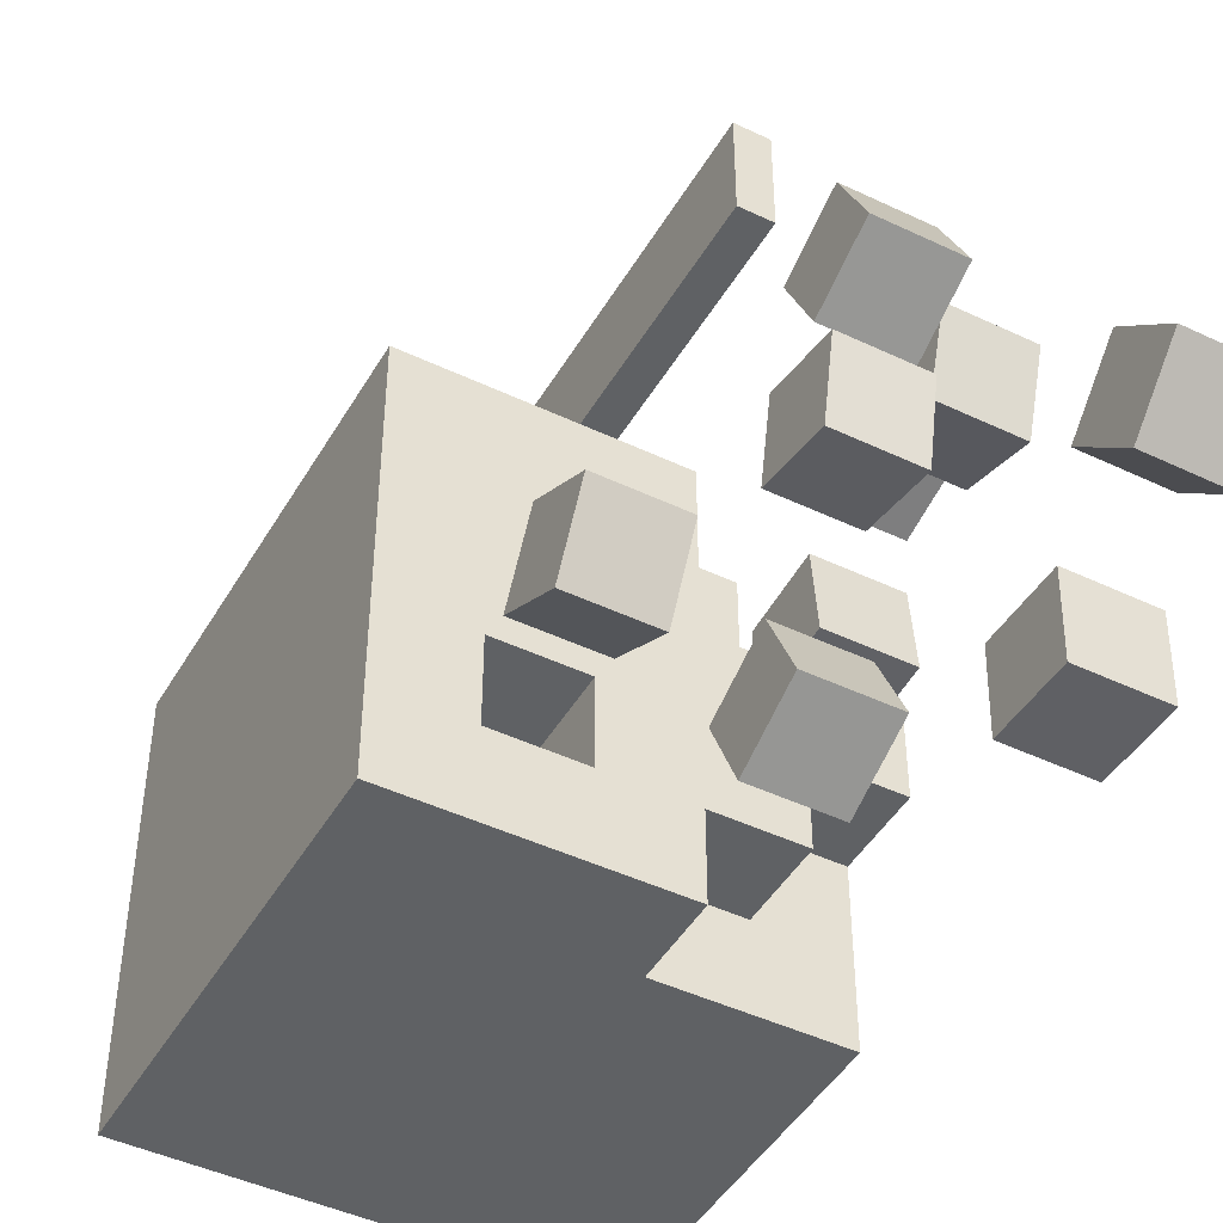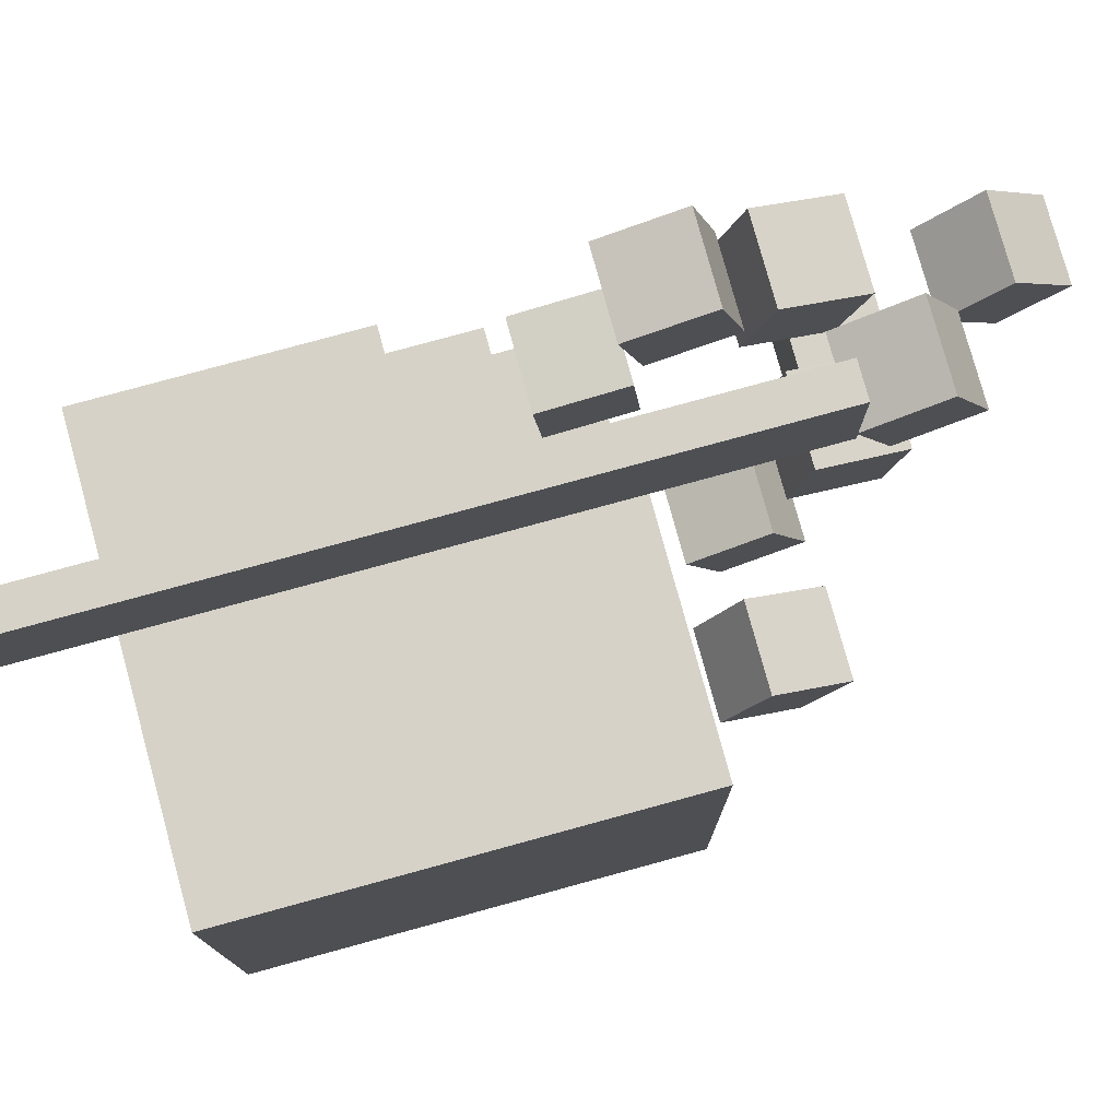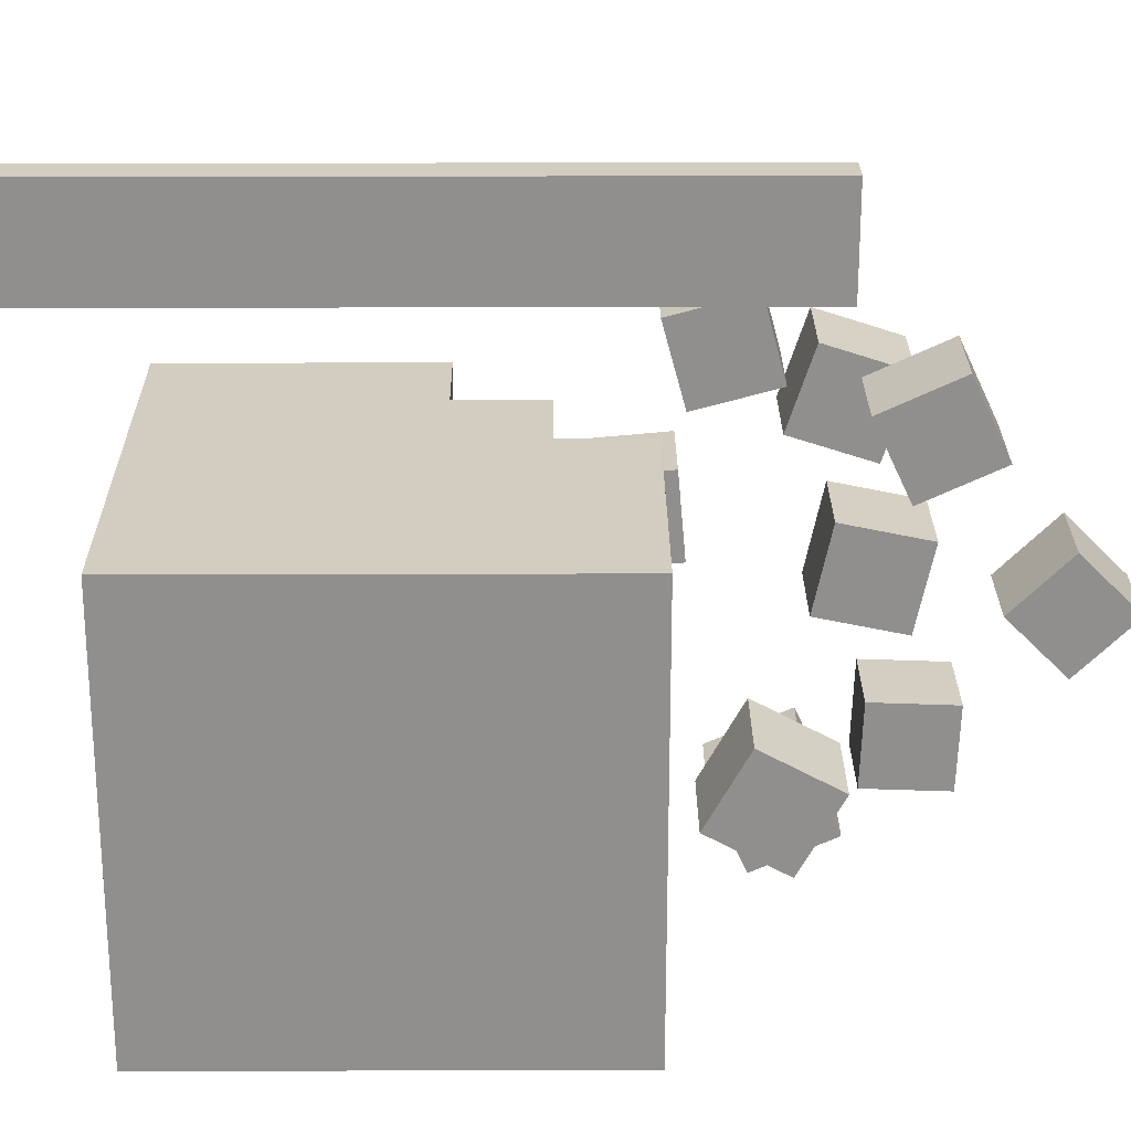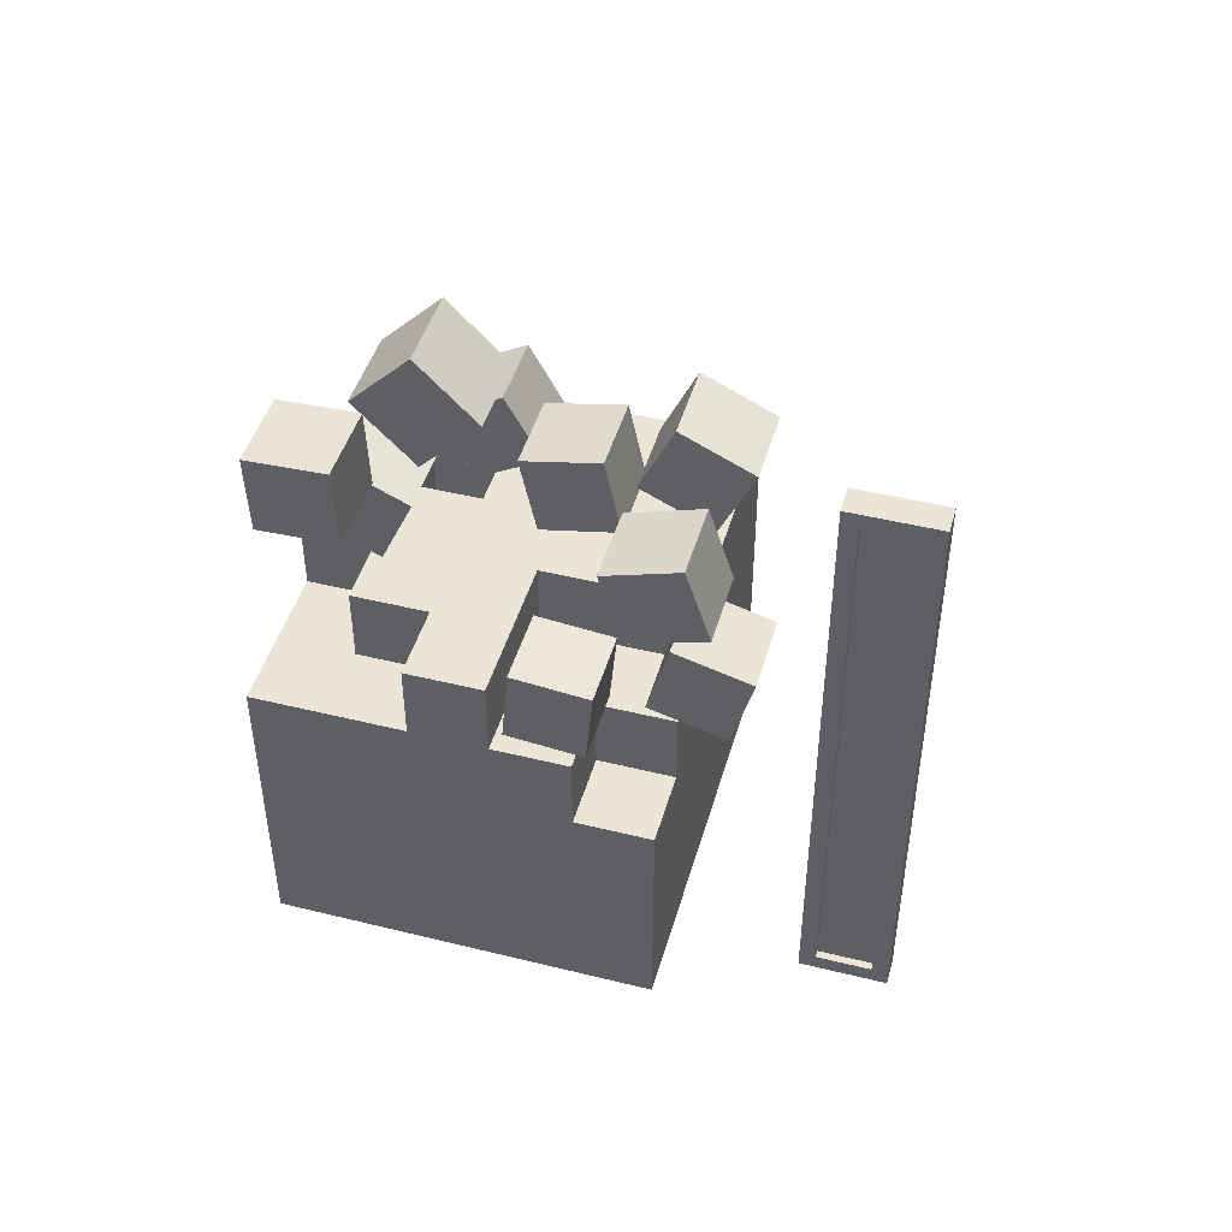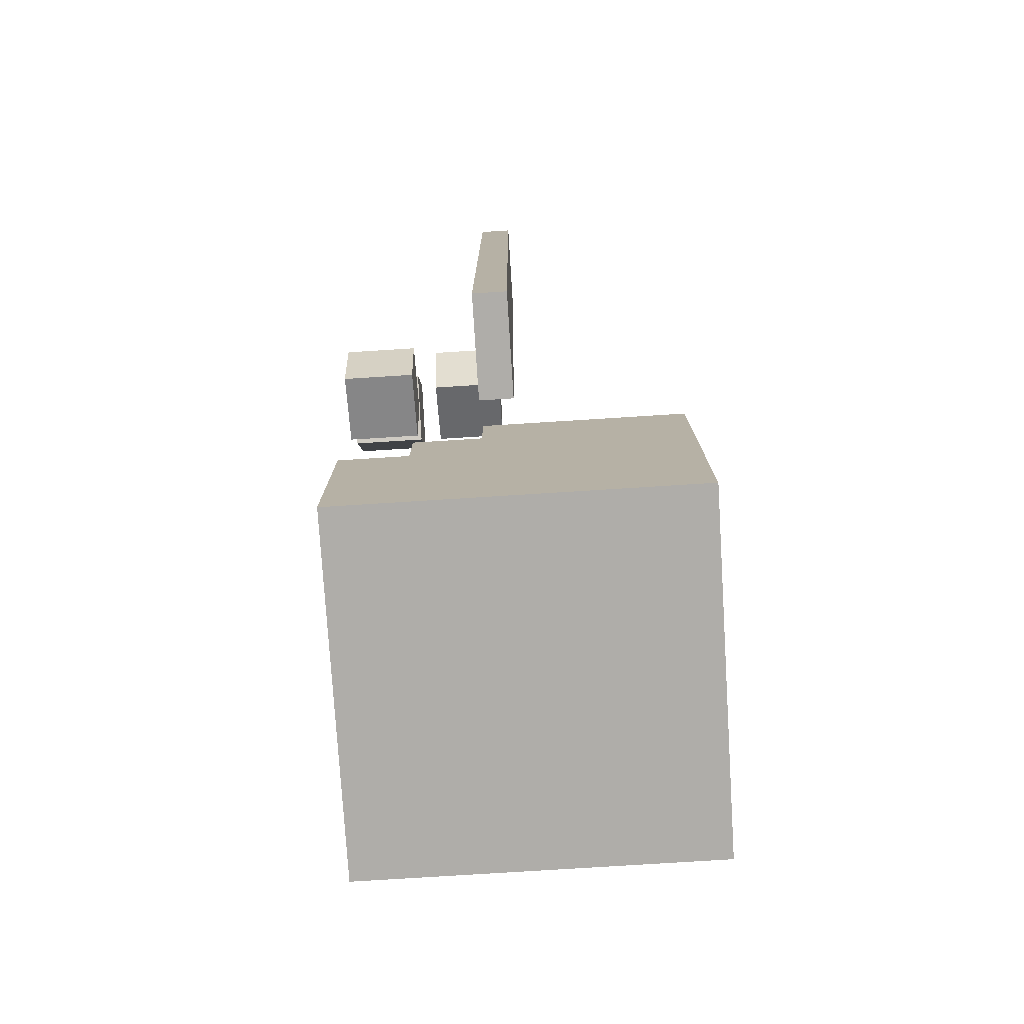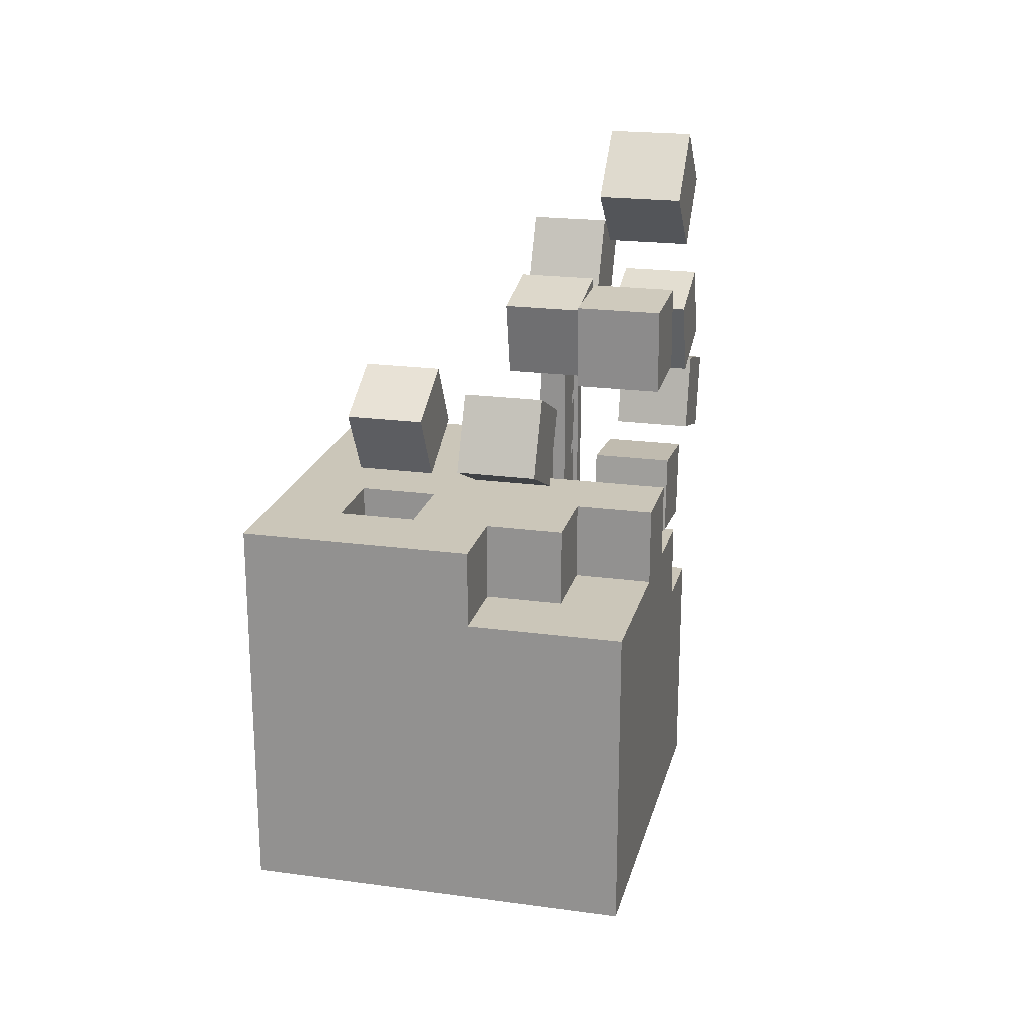
<metadata>
{"format":"obj","ext":"obj","renderer":"f3d","projection":"perspective","resolution":1024,"background":"white","views":[{"elev":-45.6,"azim":-28.7,"up":"+Y"},{"elev":78.0,"azim":-105.3,"up":"+Y"},{"elev":24.7,"azim":-90.3,"up":"+Y"},{"elev":45.9,"azim":105.8,"up":"+Z"},{"elev":-77.3,"azim":-176.4,"up":"+Z"},{"elev":20.8,"azim":13.7,"up":"+Z"}]}
</metadata>
<code>
o Cube_Cube.173
v -1 1 1
v 0.6 0.6 0.2
v -1 1 -1
v 1 0.6 0.2
v 0.6 0.6 0.6
v 1 1 -1
v 0.2 1 1
v 1 0.2 0.6
v 0.2 0.2 0.6
v 1 0.2 1
v 1 1 0.2
v 0.2 -1 0.6
v 0.6 1 0.2
v 0.6 1 0.6
v 0.2 -1 1
v 0.2 -0.6 1
v 0.2 0.2 1
v 0.2 1 0.6
v 0.2 -0.6 0.6
v 0.6 -0.6 0.6
v 0.6 -0.6 1
v 0.6 -0.2 1
v 0.6 -0.2 0.6
v 1 -0.2 0.6
v 1 -0.2 1
v 1 0.6 0.6
v -0.6 -0.6 1
v -1 -1 1
v -0.2 -0.6 1
v -0.2 -0.2 1
v -0.6 -0.2 1
v -1 -1 -1
v 1 -1 -1
v 1 -1 0.6
v -0.6 -0.6 0.6
v -0.2 -0.6 0.6
v -0.2 -0.2 0.6
v -0.6 -0.2 0.6
v 1 0.6 -1
v -1 0.6 -1
v 0.2 0.6 0.6
v -1 0.6 1
v 0.2 0.6 1
v -0.6012 -0.4264 1.484
v -0.6012 -0.07514 1.676
v -0.6012 -0.235 1.133
v -0.6012 0.1163 1.324
v -0.2012 -0.4264 1.484
v -0.2012 -0.07514 1.676
v -0.2012 -0.235 1.133
v -0.2012 0.1163 1.324
v 0.1022 0.2259 1.965
v 0.1022 0.6175 2.047
v 0.1022 0.3078 1.574
v 0.1022 0.6993 1.656
v 0.5022 0.2259 1.965
v 0.5022 0.6175 2.047
v 0.5022 0.3078 1.574
v 0.5022 0.6993 1.656
v 0.1022 0.9338 2.307
v 0.1022 1.296 2.137
v 0.1022 0.7644 1.944
v 0.1022 1.127 1.775
v 0.5022 0.9338 2.307
v 0.5022 1.296 2.137
v 0.5022 0.7644 1.944
v 0.5022 1.127 1.775
v 0.6 0.3065 1.121
v 0.6 0.7049 1.085
v 0.6 0.2704 0.7228
v 0.6 0.6688 0.6866
v 1 0.3065 1.121
v 1 0.7049 1.085
v 1 0.2704 0.7228
v 1 0.6688 0.6866
v 0.6 1.051 1.5
v 0.6 1.437 1.395
v 0.6 0.9464 1.114
v 0.6 1.332 1.009
v 1 1.051 1.5
v 1 1.437 1.395
v 1 0.9464 1.114
v 1 1.332 1.009
v 0.6 0.728 1.872
v 0.6 1.108 1.995
v 0.6 0.8515 1.491
v 0.6 1.232 1.615
v 1 0.728 1.872
v 1 1.108 1.995
v 1 0.8515 1.491
v 1 1.232 1.615
v 0.1022 -0.817 1.364
v 0.1022 -0.6509 1.728
v 0.1022 -0.4532 1.198
v 0.1022 -0.287 1.562
v 0.5022 -0.817 1.364
v 0.5022 -0.6509 1.728
v 0.5022 -0.4532 1.198
v 0.5022 -0.287 1.562
v 0.7116 -0.7888 2.254
v 0.7116 -0.3891 2.269
v 0.7116 -0.7738 1.854
v 0.7116 -0.3741 1.869
v 1.112 -0.7888 2.254
v 1.112 -0.3891 2.269
v 1.112 -0.7738 1.854
v 1.112 -0.3741 1.869
v 0.7116 -0.2714 2.695
v 0.7116 0.01117 2.978
v 0.7116 0.01166 2.412
v 0.7116 0.2943 2.695
v 1.112 -0.2714 2.695
v 1.112 0.01117 2.978
v 1.112 0.01166 2.412
v 1.112 0.2943 2.695
v 0.1113 1.689 1.394
v 0.1113 2.003 1.588
v 0.1113 2.003 -0.6675
v 0.1113 1.689 -0.8617
v 0.1113 1.689 -0.5994
v 0.1113 1.689 -0.5348
v 0.1113 1.689 -0.2725
v 0.1113 1.689 -0.2079
v 0.1113 1.689 0.0544
v 0.1113 1.689 0.119
v 0.1113 1.689 0.3813
v 0.1113 1.689 0.4458
v 0.1113 1.689 0.7082
v 0.1113 1.689 0.7727
v 0.1113 1.689 1.035
v 0.1113 1.689 1.1
v 0.1113 2.003 -0.3406
v 0.1113 2.003 -0.4052
v 0.1113 2.003 -0.01373
v 0.1113 2.003 -0.07828
v 0.1113 2.003 0.3131
v 0.1113 2.003 0.2486
v 0.1113 2.003 0.64
v 0.1113 2.003 0.5755
v 0.1113 2.003 0.9669
v 0.1113 2.003 0.9023
v 0.1113 2.003 1.294
v 0.1113 2.003 1.229
v -0.0182 1.601 1.691
v -0.0182 2.091 1.691
v -0.0182 1.601 -1.691
v -0.0182 2.091 -1.691
v 0.1402 1.692 1.6
v 0.1402 2 1.6
v 0.1402 1.692 -1.6
v 0.1402 2 -1.6
v 0.1402 2.091 -1.691
v 0.1402 1.601 -1.691
v 0.1402 1.601 1.691
v 0.1402 2.091 1.691
v 0.09846 2 -1.6
v 0.09846 1.692 -1.6
v 0.09846 1.692 1.6
v 0.09846 2 1.6
f 9 17 10 8
f 3 1 18
f 15 16 29
f 10 17 25
f 6 13 11
f 18 1 7
f 13 6 3
f 19 16 15 12
f 23 22 21 20
f 18 7 43 41
f 21 22 17
f 22 25 17
f 11 13 2 4
f 13 18 14
f 24 25 22 23
f 8 10 25 24
f 20 21 16 19
f 18 13 3
f 13 14 5 2
f 5 9 8 26
f 14 18 41 5
f 4 2 5 26
f 16 21 17
f 15 29 27 28
f 4 39 6
f 16 17 30 29
f 43 42 17
f 31 42 28 27
f 17 42 31 30
f 11 4 6
f 26 8 4
f 33 4 8
f 24 33 8
f 34 33 24
f 23 20 24
f 34 24 20
f 12 34 20 19
f 15 28 12
f 32 28 42 40
f 12 28 32
f 33 34 12 32
f 6 39 40 3
f 29 30 37 36
f 30 31 38 37
f 31 27 35 38
f 27 29 36 35
f 37 38 35 36
f 40 39 33 32
f 39 4 33
f 40 42 1 3
f 42 43 7 1
f 41 43 17 9
f 5 41 9
f 44 45 47 46
f 46 47 51 50
f 50 51 49 48
f 48 49 45 44
f 46 50 48 44
f 51 47 45 49
f 52 53 55 54
f 54 55 59 58
f 58 59 57 56
f 56 57 53 52
f 54 58 56 52
f 59 55 53 57
f 60 61 63 62
f 62 63 67 66
f 66 67 65 64
f 64 65 61 60
f 62 66 64 60
f 67 63 61 65
f 68 69 71 70
f 70 71 75 74
f 74 75 73 72
f 72 73 69 68
f 70 74 72 68
f 75 71 69 73
f 76 77 79 78
f 78 79 83 82
f 82 83 81 80
f 80 81 77 76
f 78 82 80 76
f 83 79 77 81
f 84 85 87 86
f 86 87 91 90
f 90 91 89 88
f 88 89 85 84
f 86 90 88 84
f 91 87 85 89
f 92 93 95 94
f 94 95 99 98
f 98 99 97 96
f 96 97 93 92
f 94 98 96 92
f 99 95 93 97
f 100 101 103 102
f 102 103 107 106
f 106 107 105 104
f 104 105 101 100
f 102 106 104 100
f 107 103 101 105
f 108 109 111 110
f 110 111 115 114
f 114 115 113 112
f 112 113 109 108
f 110 114 112 108
f 115 111 109 113
f 131 142 117 116
f 129 140 143 130
f 127 138 141 128
f 125 136 139 126
f 123 134 137 124
f 119 118 133 120
f 121 132 135 122
f 144 145 147 146
f 146 147 152 153
f 151 149 159 156
f 154 155 145 144
f 146 153 154 144
f 152 147 145 155
f 151 150 153 152
f 150 148 154 153
f 149 151 152 155
f 148 149 155 154
f 157 156 159 158
f 150 151 156 157
f 149 148 158 159
f 148 150 157 158

</code>
